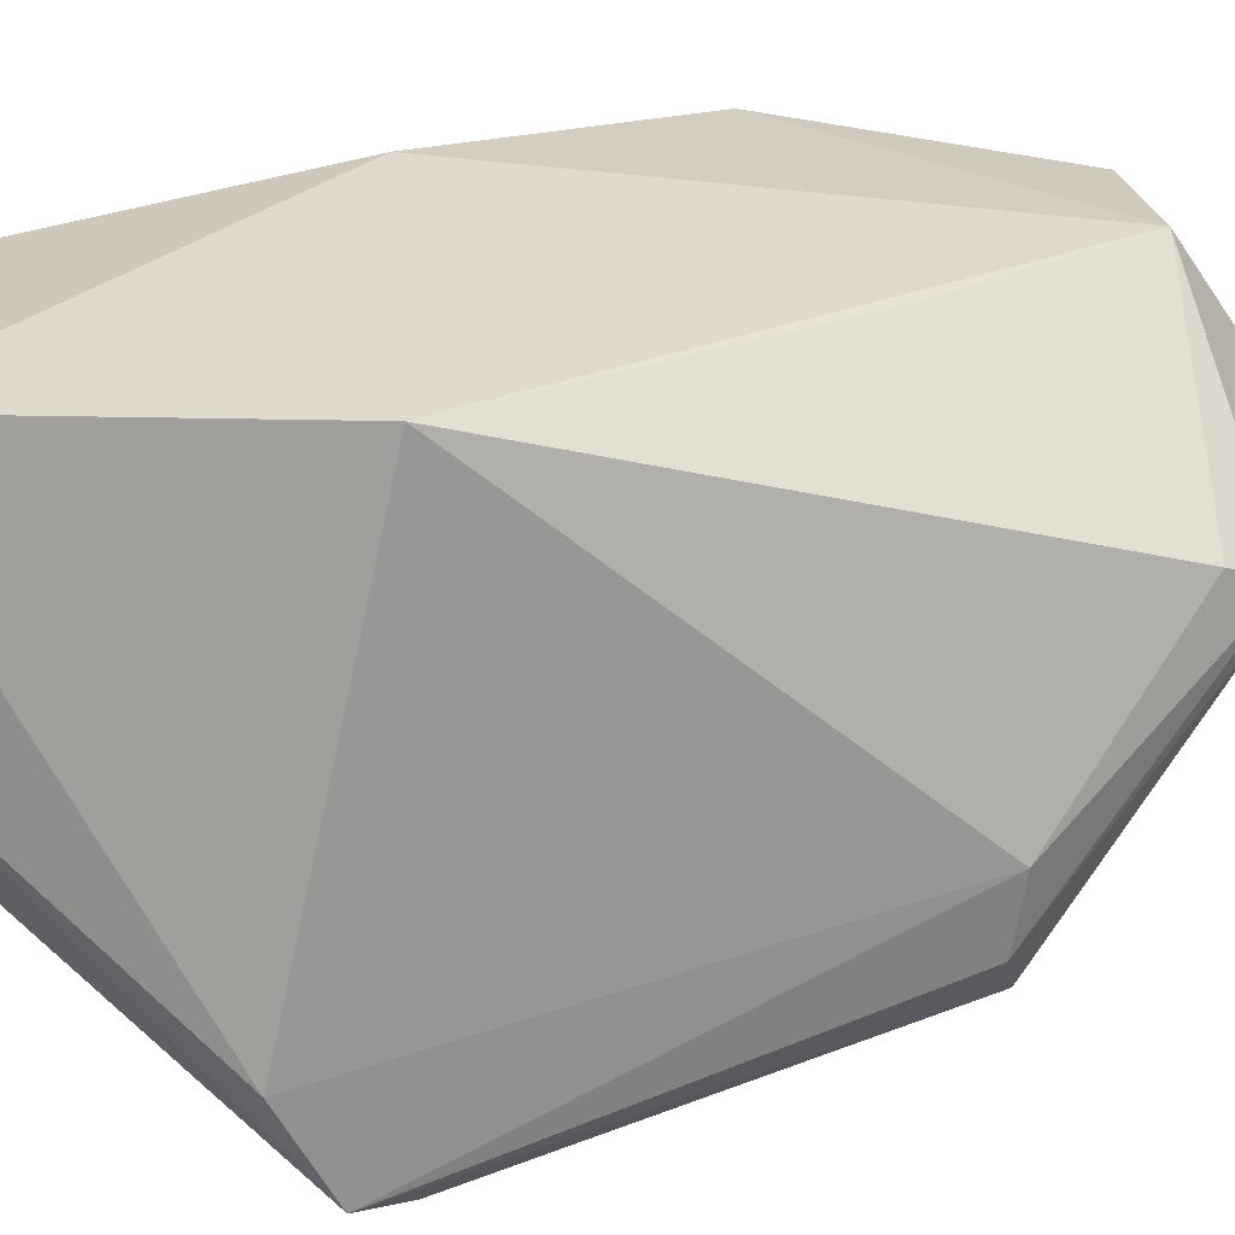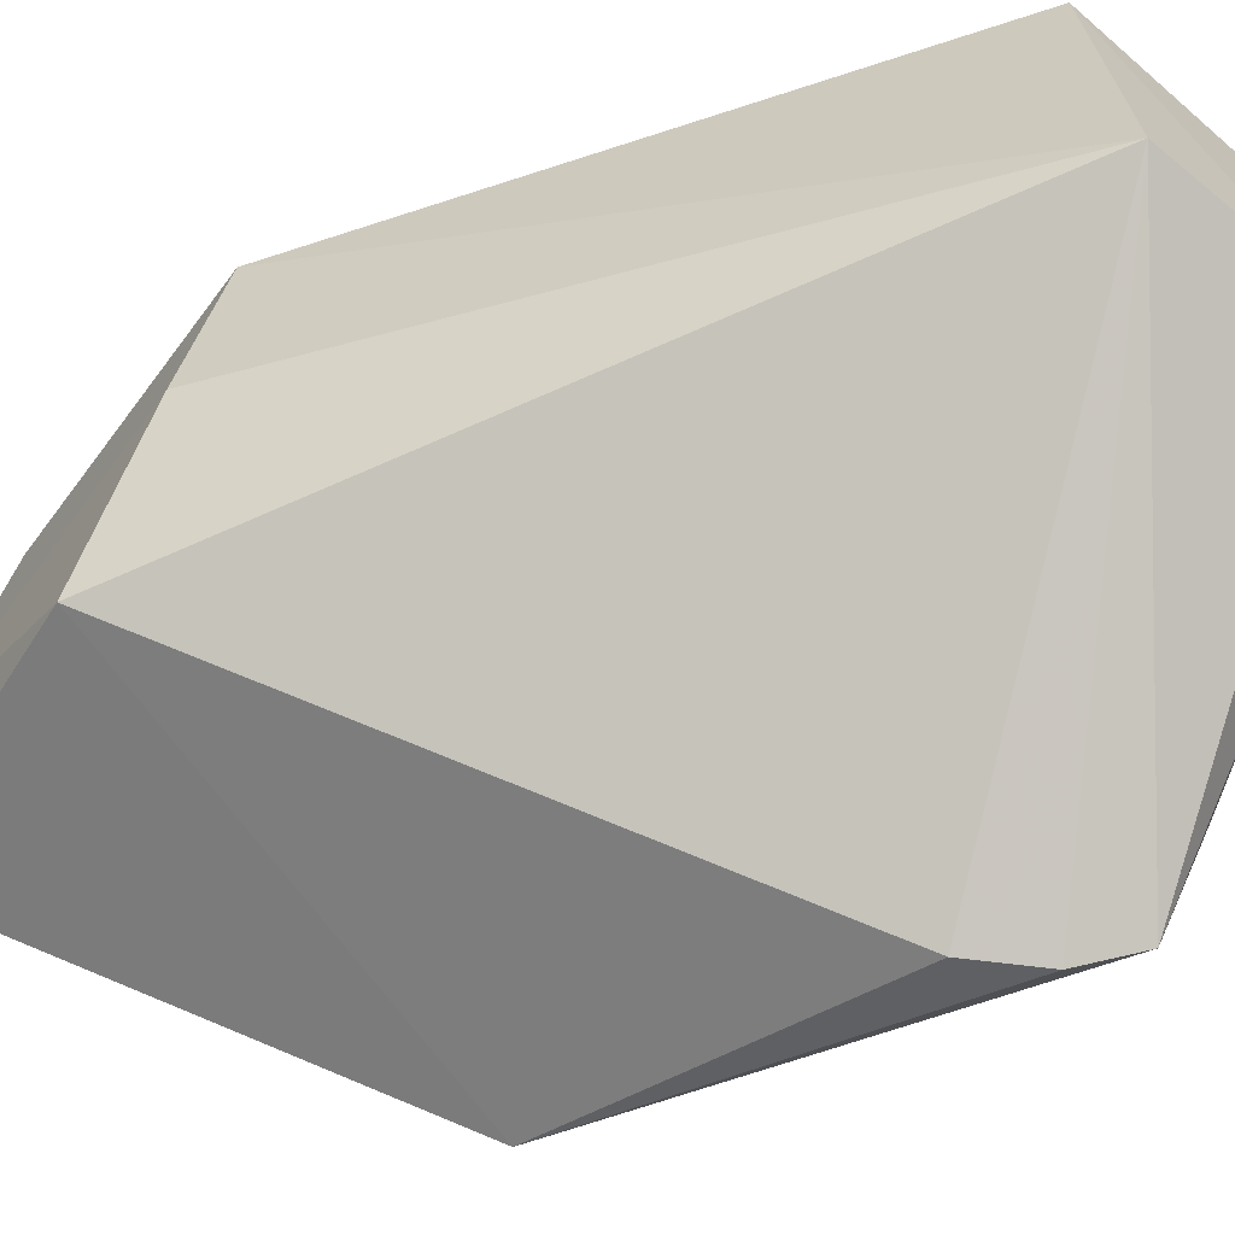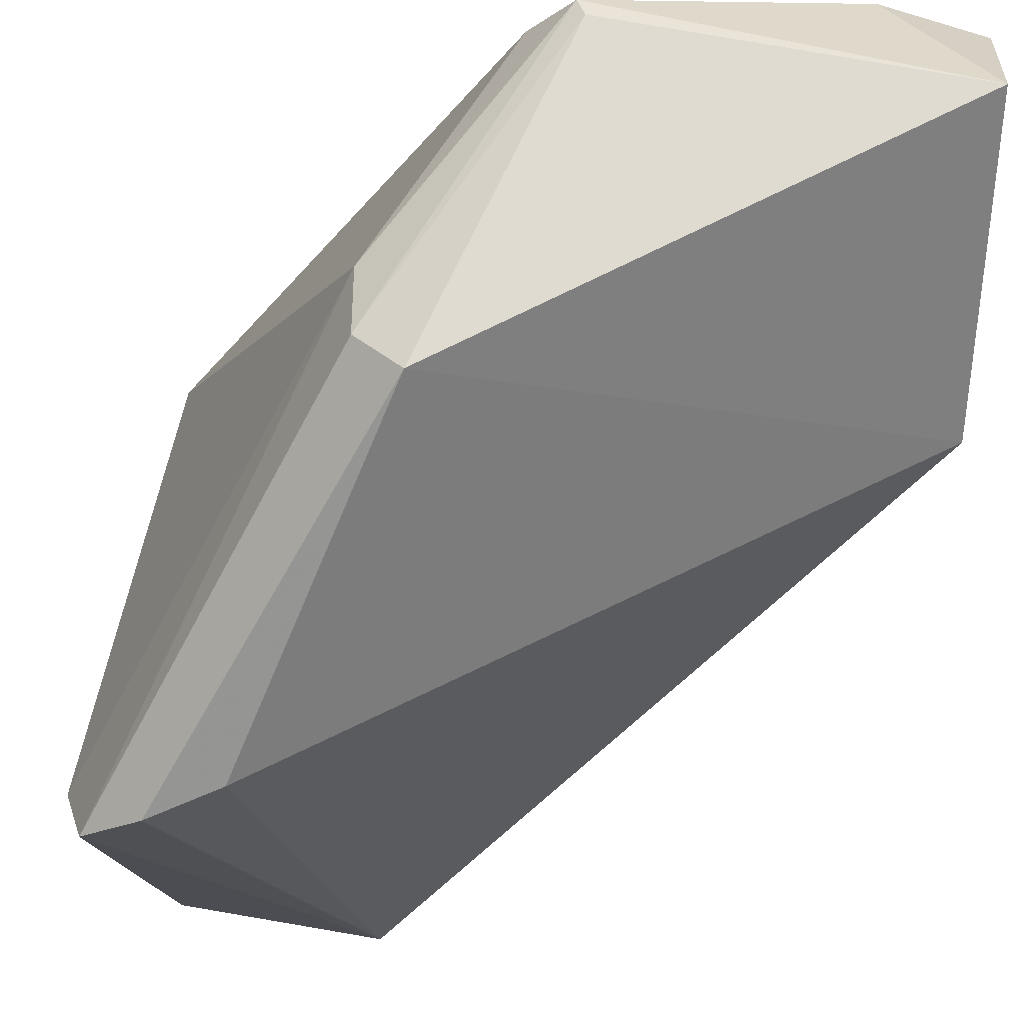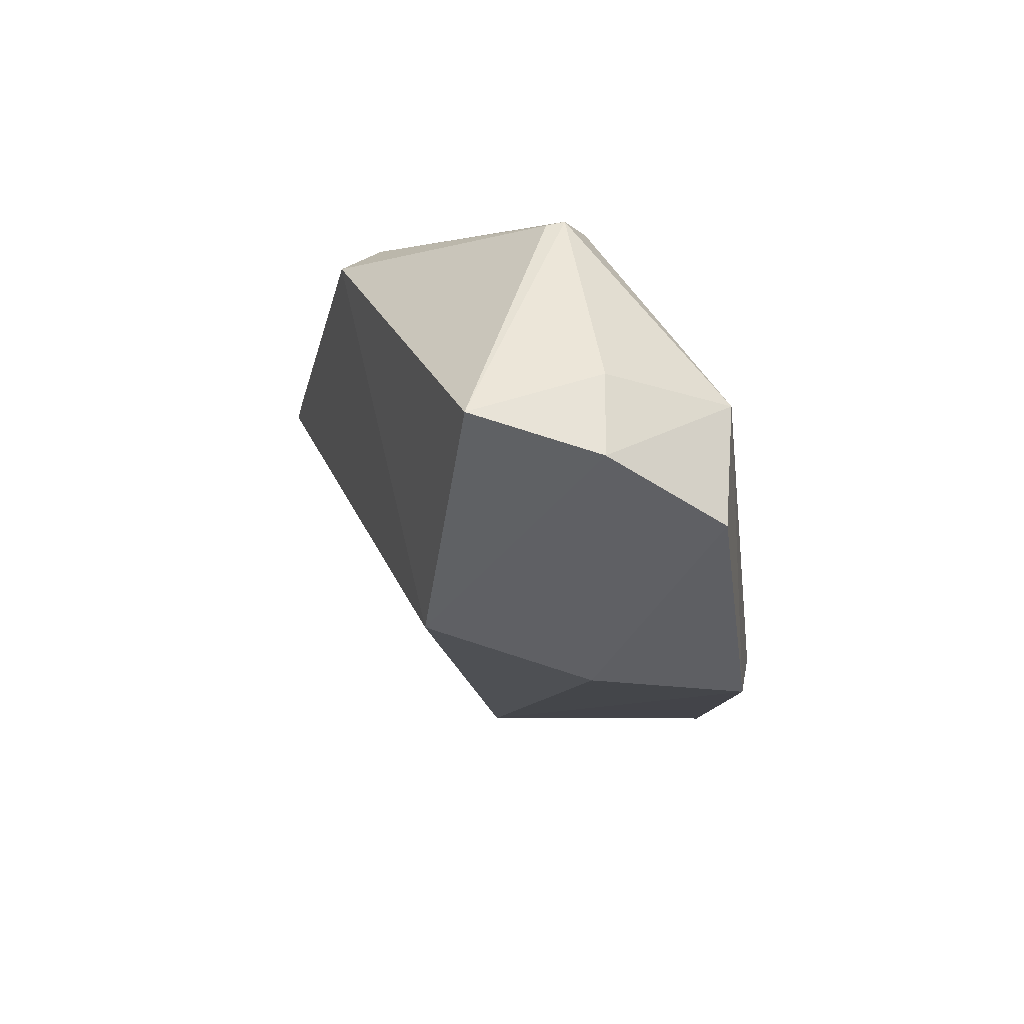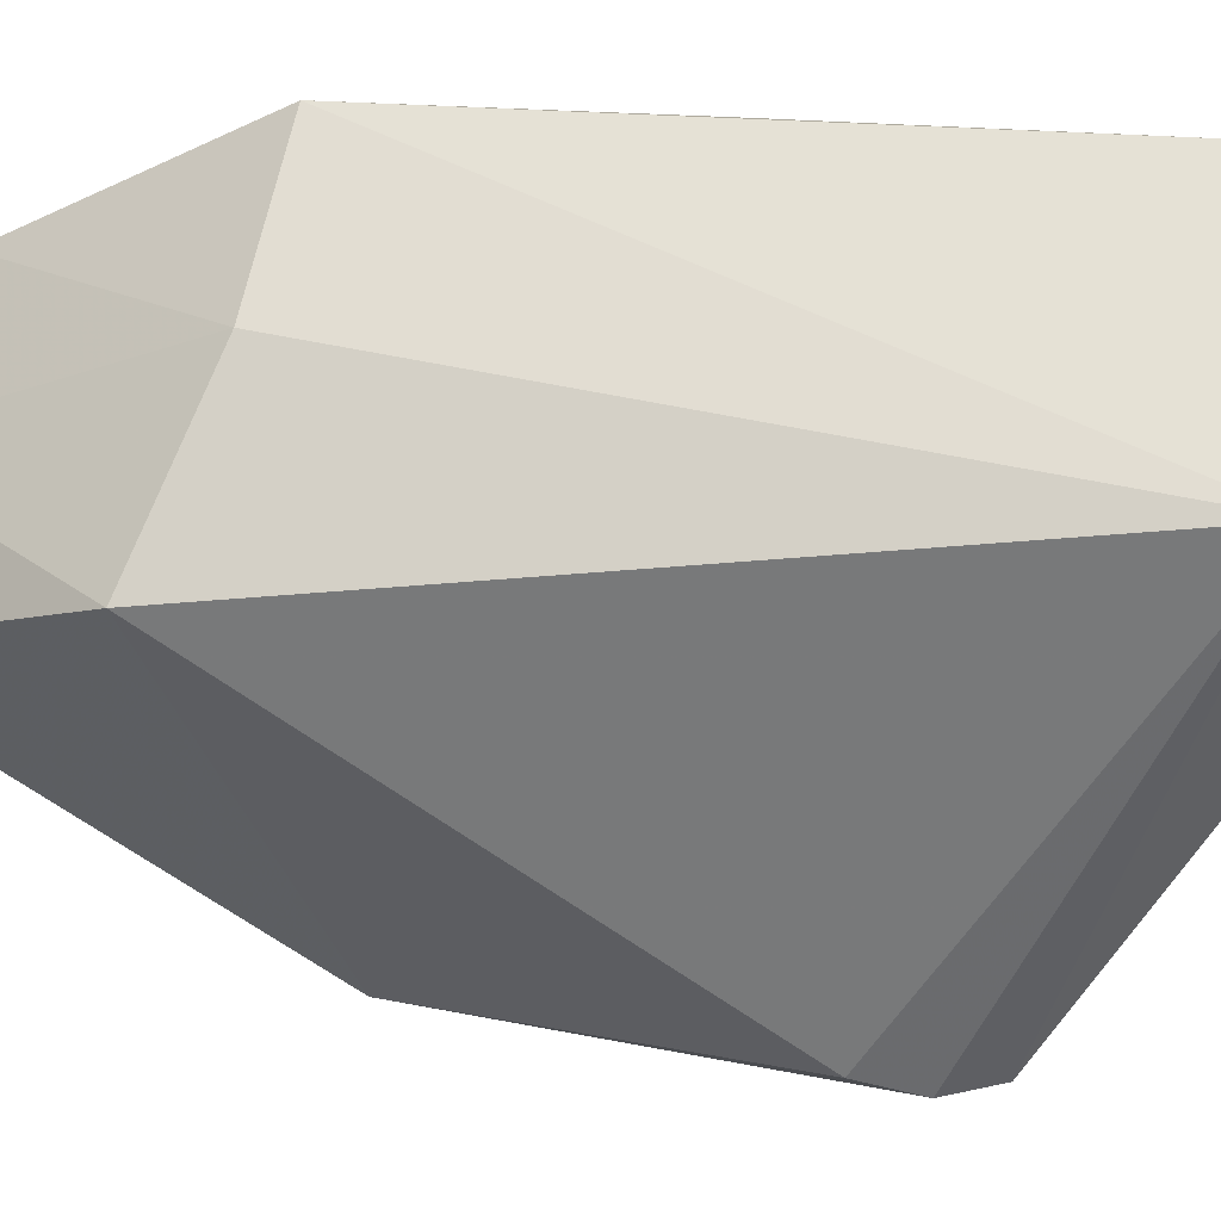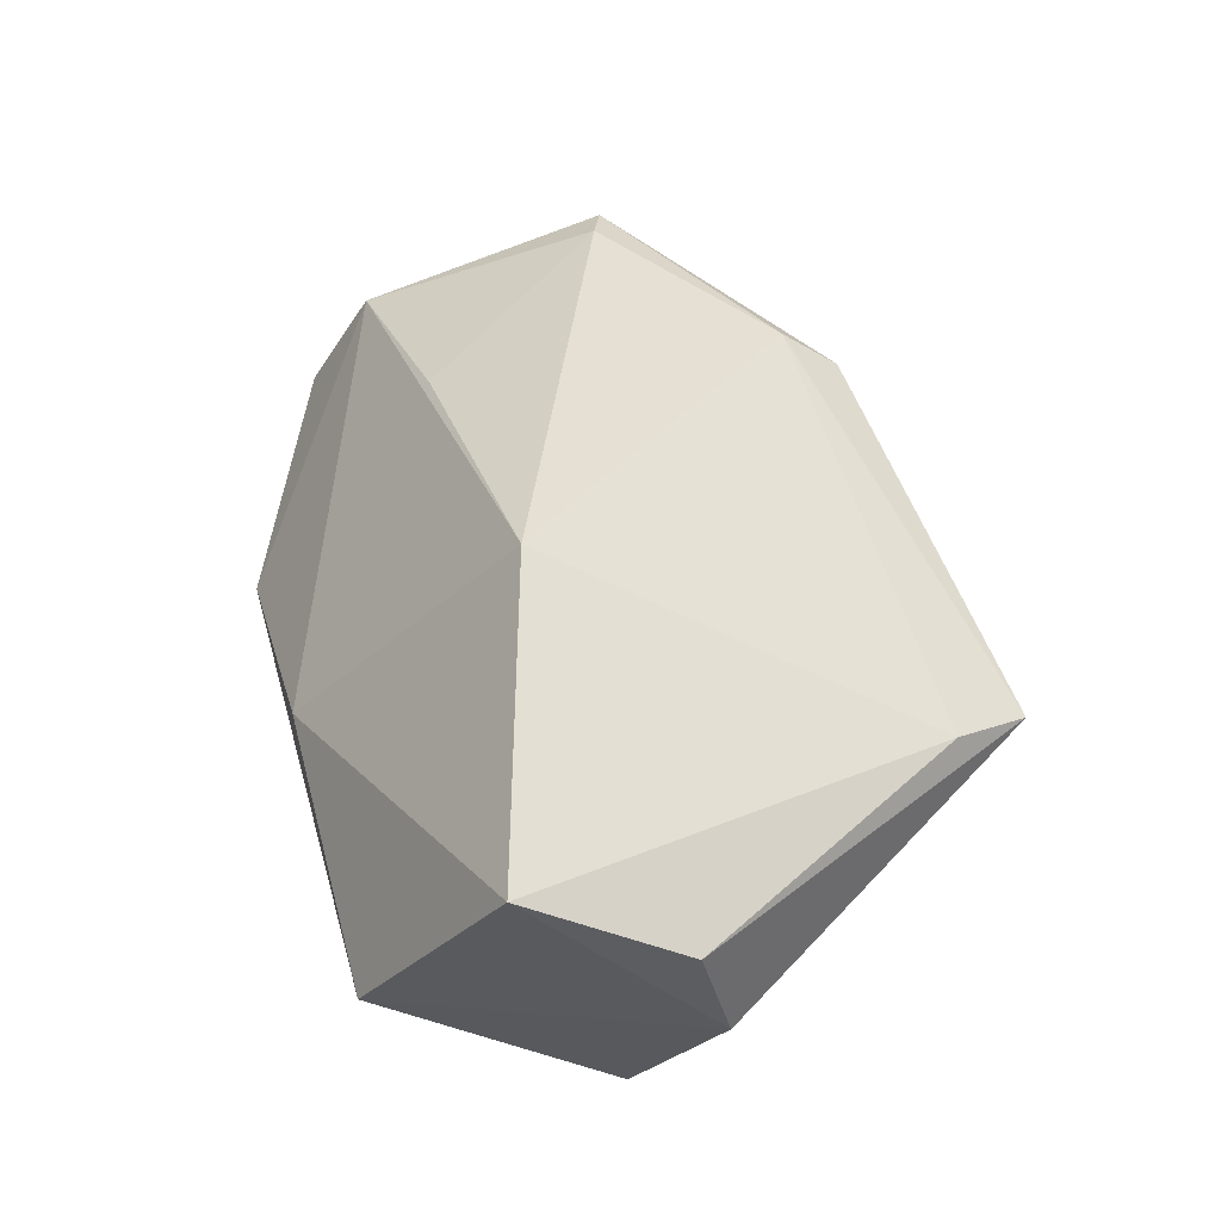
<metadata>
{"format":"obj","ext":"obj","renderer":"f3d","projection":"perspective","resolution":1024,"background":"white","views":[{"elev":24.4,"azim":-90.9,"up":"+Y"},{"elev":-59.3,"azim":137.0,"up":"+Y"},{"elev":-52.1,"azim":-14.6,"up":"+Y"},{"elev":54.1,"azim":93.3,"up":"+Z"},{"elev":-21.6,"azim":114.7,"up":"+Y"},{"elev":-28.8,"azim":-120.7,"up":"+Z"}]}
</metadata>
<code>
v -0.00404 0.09129 0.059
v -0.00139 0.08949 0.04682
v -0.001959 0.1041 0.04172
v -0.02595 0.1036 0.01808
v -0.02696 0.08068 0.03043
v -0.01421 0.09173 0.01714
v -0.008916 0.1025 0.0541
v -0.003299 0.09709 0.05749
v -0.02285 0.08024 0.03422
v -0.001295 0.09704 0.04316
v -0.01418 0.1035 0.01828
v -0.02193 0.0919 0.01686
v -0.01012 0.1053 0.03156
v -0.01713 0.09484 0.05662
v -0.003089 0.1024 0.05325
v -0.02061 0.08387 0.049
v -0.02519 0.07996 0.03233
v -0.0259 0.09571 0.01754
v -0.02562 0.1031 0.03247
v -0.007351 0.09693 0.05783
v -0.01686 0.09401 0.05661
v -0.02746 0.08465 0.02836
v -0.01825 0.09577 0.05462
v -0.02237 0.08864 0.04908
v -0.01616 0.1026 0.04534
v -0.02224 0.08562 0.04861
f 8 1 2
f 9 6 2
f 10 6 3
f 10 2 6
f 10 8 2
f 11 3 6
f 12 6 5
f 12 11 6
f 12 4 11
f 13 7 3
f 13 11 4
f 13 3 11
f 15 3 7
f 15 7 8
f 15 10 3
f 15 8 10
f 16 9 2
f 16 2 1
f 17 5 6
f 17 6 9
f 17 16 5
f 17 9 16
f 18 12 5
f 18 4 12
f 19 13 4
f 19 7 13
f 20 8 7
f 20 7 14
f 20 14 1
f 20 1 8
f 21 16 1
f 21 1 14
f 22 18 5
f 22 4 18
f 22 19 4
f 23 14 7
f 24 23 19
f 24 14 23
f 24 22 5
f 24 19 22
f 25 23 7
f 25 7 19
f 25 19 23
f 26 24 5
f 26 5 16
f 26 16 21
f 26 21 14
f 26 14 24

</code>
